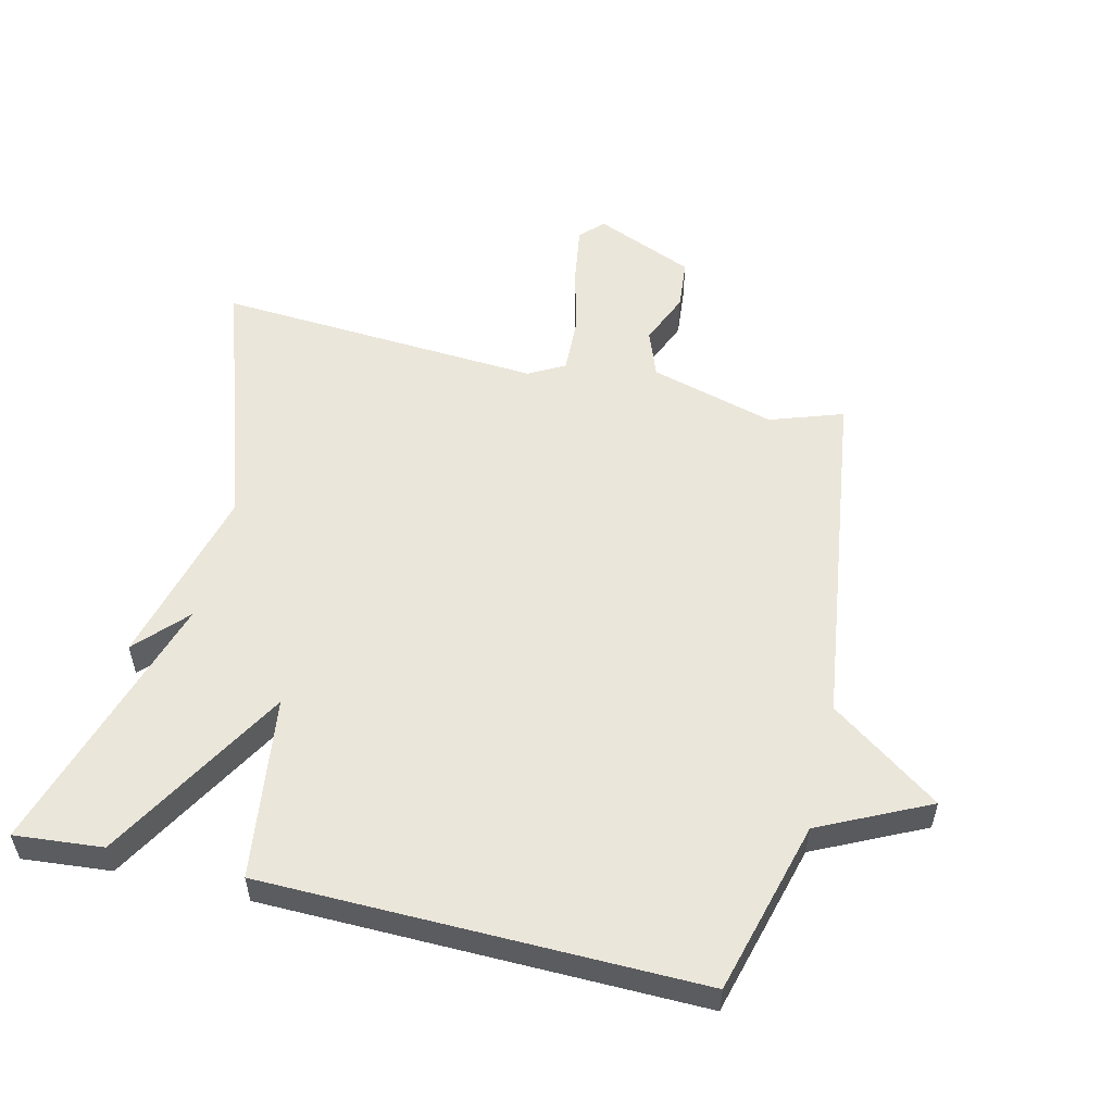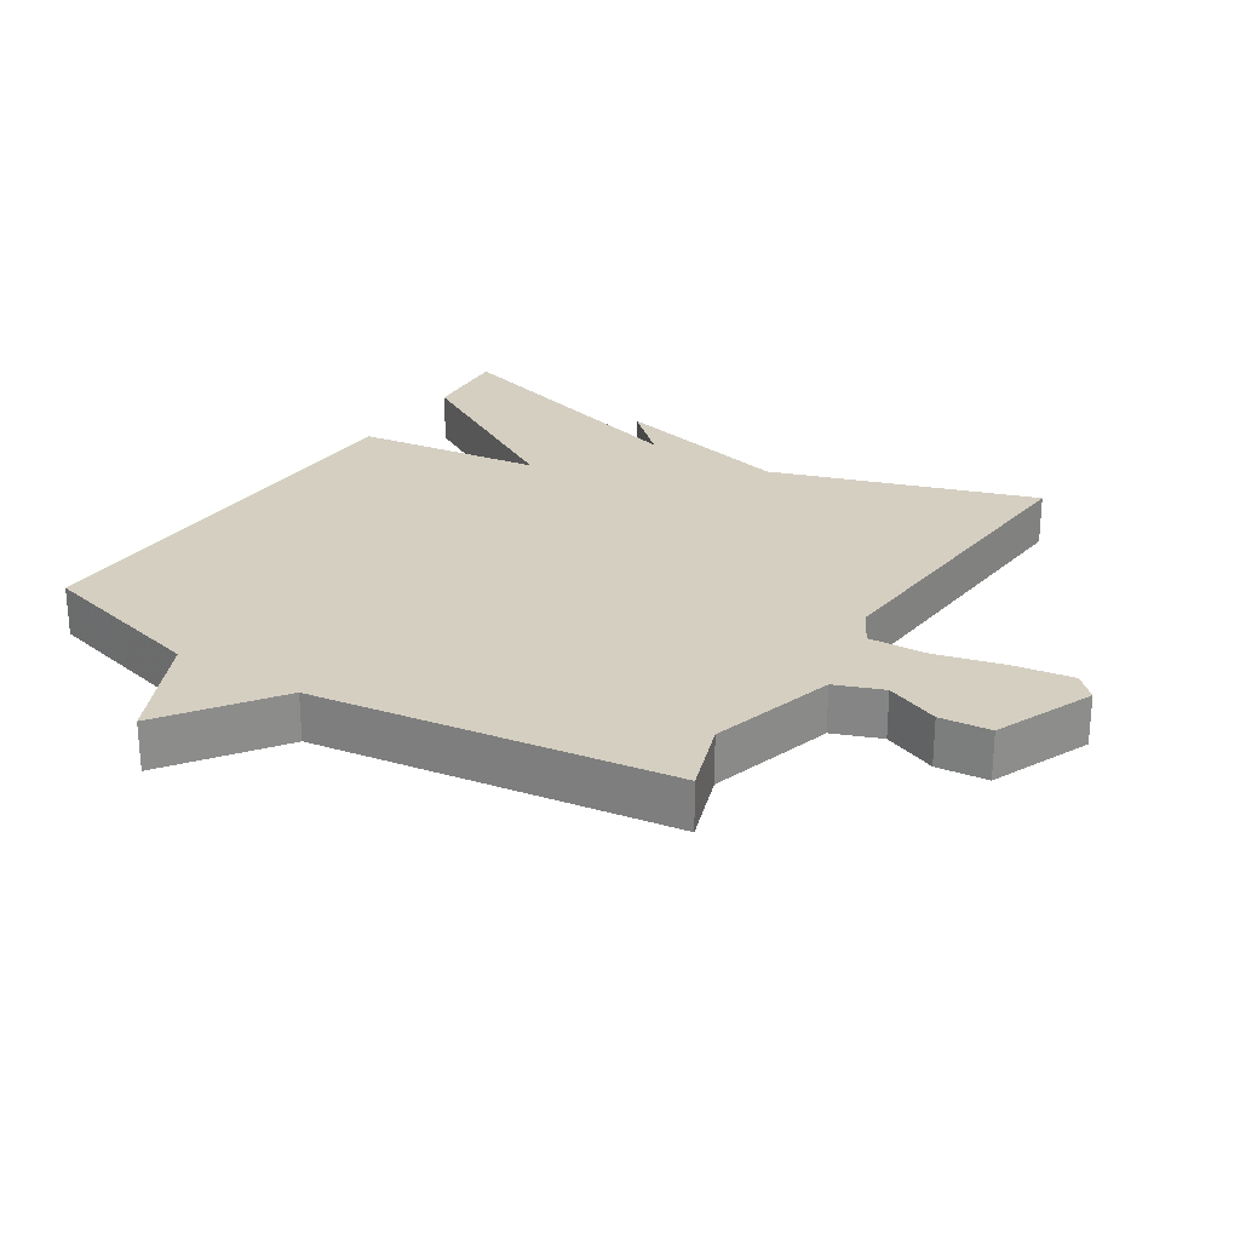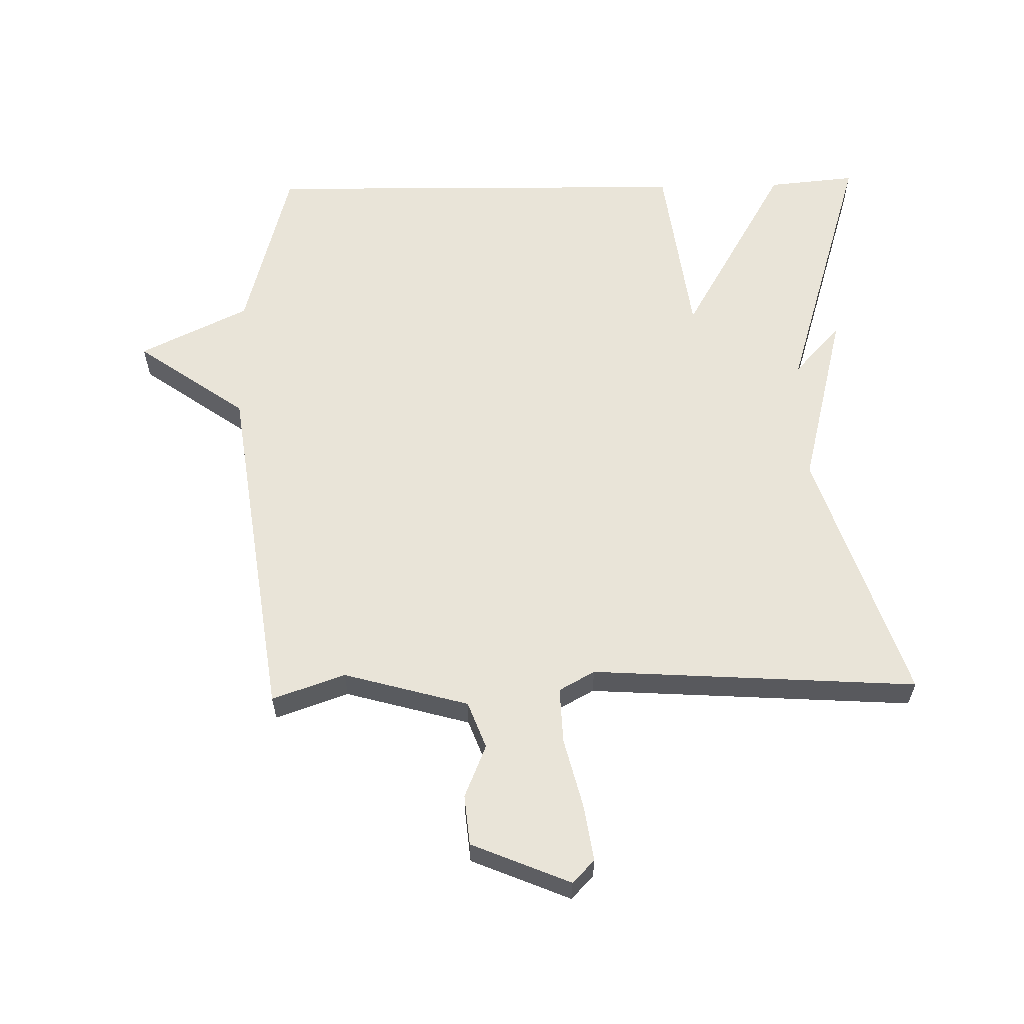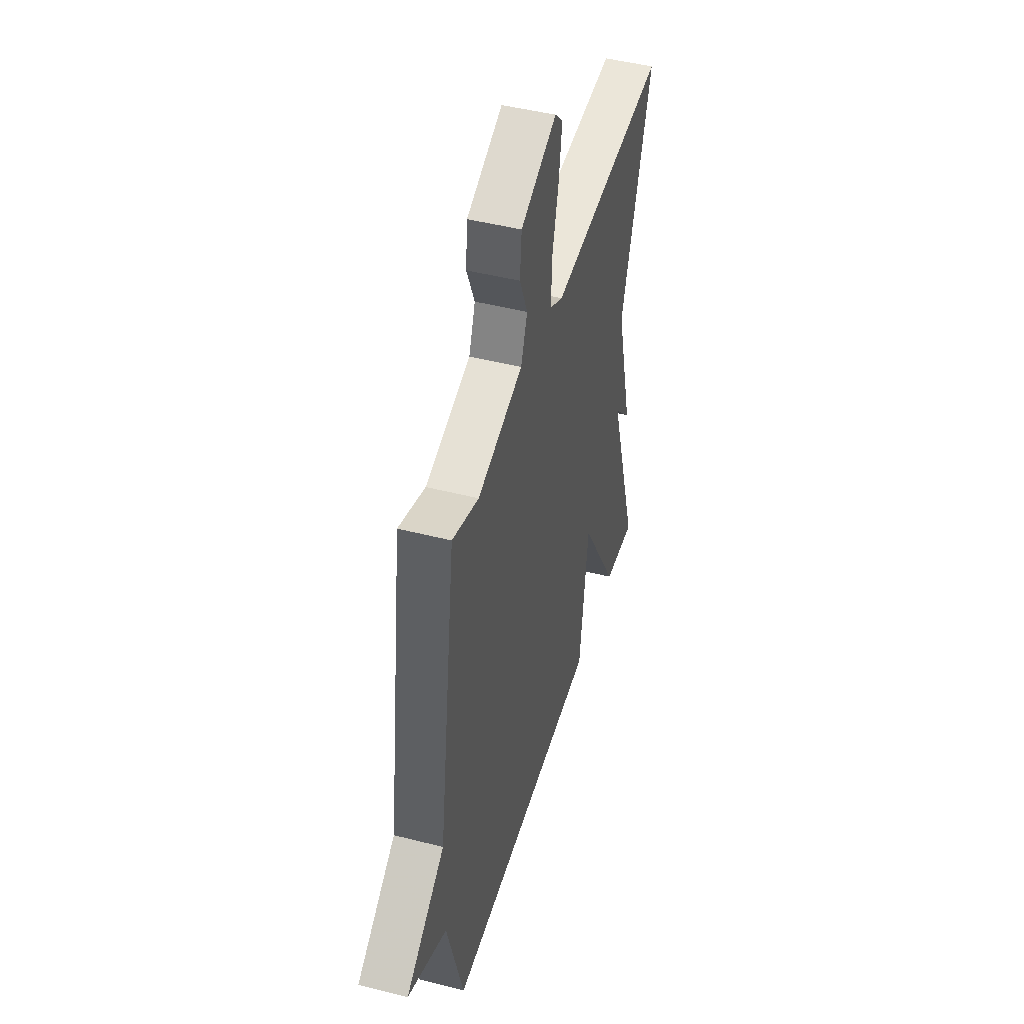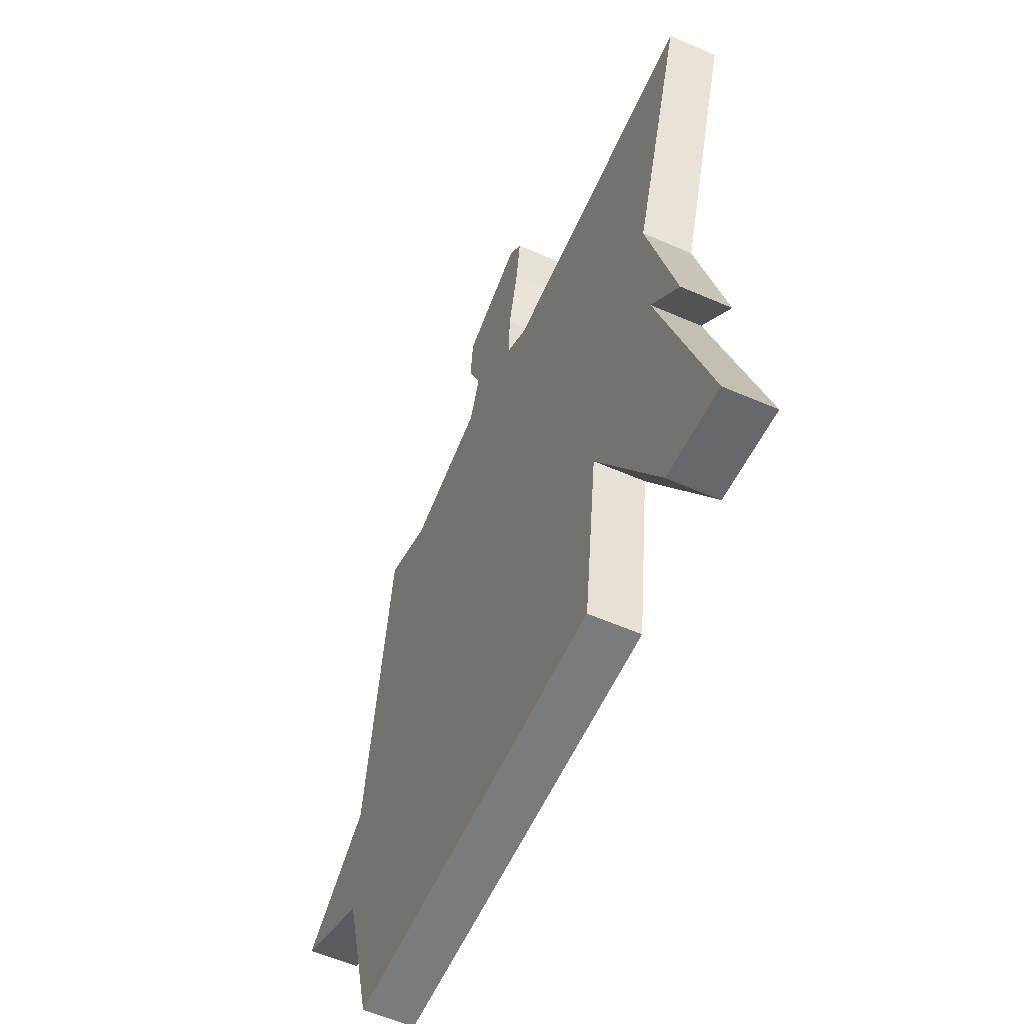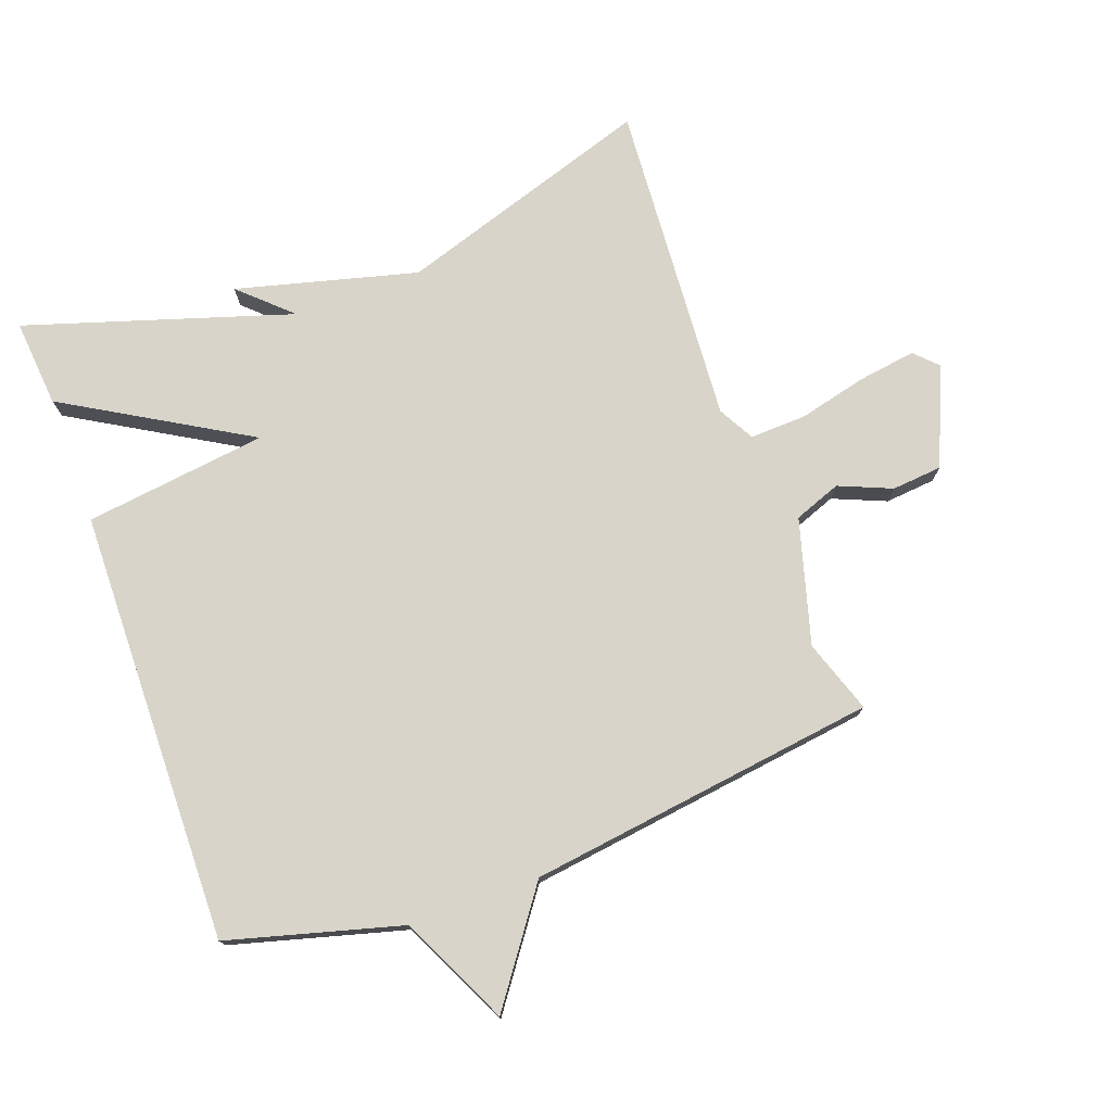
<metadata>
{"format":"obj","ext":"obj","renderer":"f3d","projection":"perspective","resolution":1024,"background":"white","views":[{"elev":54.8,"azim":-166.7,"up":"+Y"},{"elev":25.9,"azim":-57.7,"up":"+Y"},{"elev":60.1,"azim":-1.4,"up":"+Y"},{"elev":46.5,"azim":-73.7,"up":"+Z"},{"elev":-57.4,"azim":65.6,"up":"+Z"},{"elev":75.4,"azim":-110.0,"up":"+Y"}]}
</metadata>
<code>
v -0.5 0.07 0.5
v -0.388 0.07 0.462
v -0.197 0.07 0.516
v -0.17 0.07 0.588
v -0.204 0.07 0.669
v -0.197 0.07 0.746
v -0.046 0.07 0.81
v -0.012 0.07 0.776
v -0.025 0.07 0.688
v -0.051 0.07 0.582
v -0.054 0.07 0.496
v 0.001 0.07 0.466
v 0.5 0.07 0.5
v 0.372 0.07 0.107
v 0.444 0.07 -0.17
v 0.372 0.07 -0.093
v 0.5 0.07 -0.5
v 0.365 0.07 -0.488
v 0.201 0.07 -0.208
v 0.165 0.07 -0.488
v -0.5 0.07 -0.5
v -0.572 0.07 -0.236
v -0.739 0.07 -0.156
v -0.572 0.07 -0.036
v -0.5 0 0.5
v -0.388 0 0.462
v -0.197 0 0.516
v -0.17 0 0.588
v -0.204 0 0.669
v -0.197 0 0.746
v -0.046 0 0.81
v -0.012 0 0.776
v -0.025 0 0.688
v -0.051 0 0.582
v -0.054 0 0.496
v 0.001 0 0.466
v 0.5 0 0.5
v 0.372 0 0.107
v 0.444 0 -0.17
v 0.372 0 -0.093
v 0.5 0 -0.5
v 0.365 0 -0.488
v 0.201 0 -0.208
v 0.165 0 -0.488
v -0.5 0 -0.5
v -0.572 0 -0.236
v -0.739 0 -0.156
v -0.572 0 -0.036
f 22 23 24
f 24 1 2
f 22 24 2
f 21 22 2
f 20 21 2
f 19 20 2
f 16 17 18 19
f 16 19 2 3
f 16 3 4
f 15 16 4
f 14 15 4
f 12 13 14
f 11 12 14
f 11 14 4
f 5 6 7
f 4 5 7
f 11 4 7
f 10 11 7
f 7 8 9 10
f 48 47 46
f 26 25 48
f 26 48 46
f 26 46 45
f 26 45 44
f 26 44 43
f 43 42 41 40
f 27 26 43 40
f 28 27 40
f 28 40 39
f 28 39 38
f 38 37 36
f 38 36 35
f 28 38 35
f 31 30 29
f 31 29 28
f 31 28 35
f 31 35 34
f 34 33 32 31
f 1 25 26 2
f 2 26 27 3
f 3 27 28 4
f 4 28 29 5
f 5 29 30 6
f 6 30 31 7
f 7 31 32 8
f 8 32 33 9
f 9 33 34 10
f 10 34 35 11
f 11 35 36 12
f 12 36 37 13
f 13 37 38 14
f 14 38 39 15
f 15 39 40 16
f 16 40 41 17
f 17 41 42 18
f 18 42 43 19
f 19 43 44 20
f 20 44 45 21
f 21 45 46 22
f 22 46 47 23
f 23 47 48 24
f 24 48 25 1

</code>
